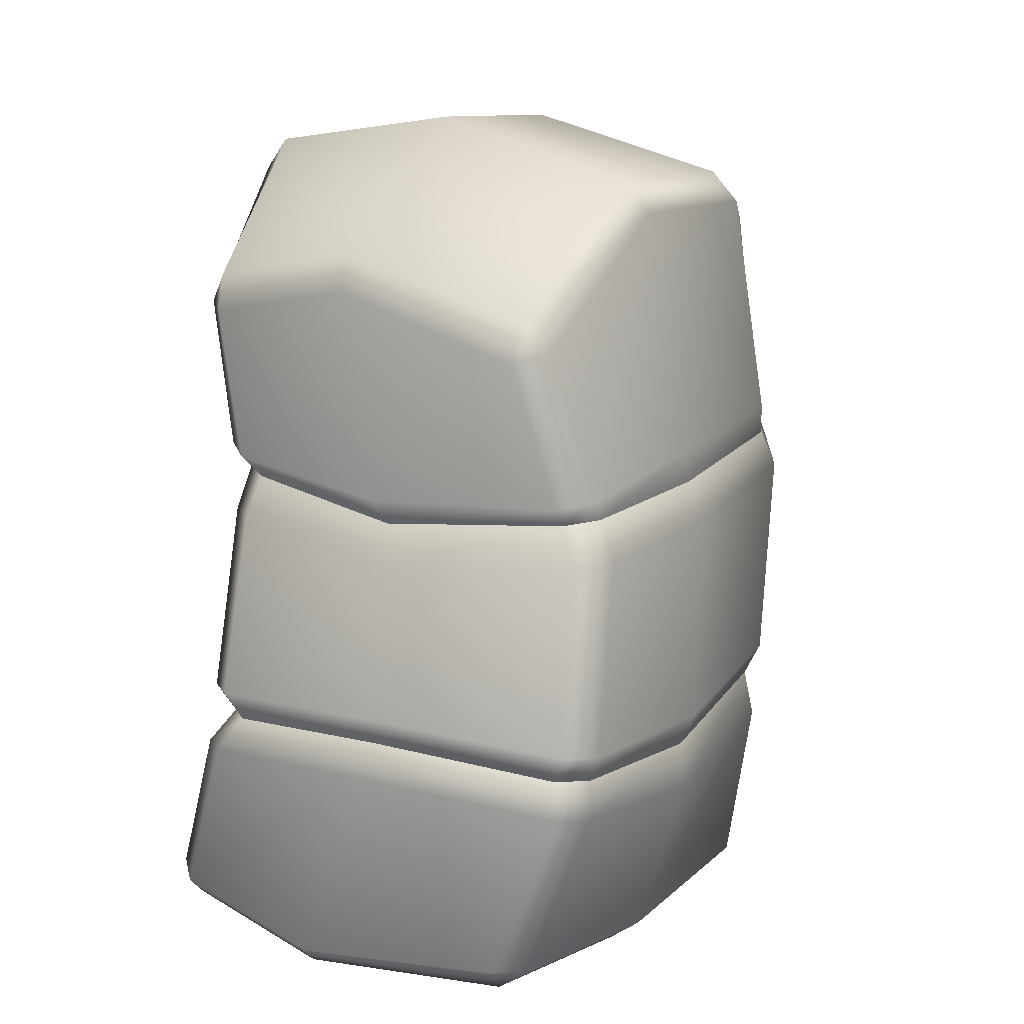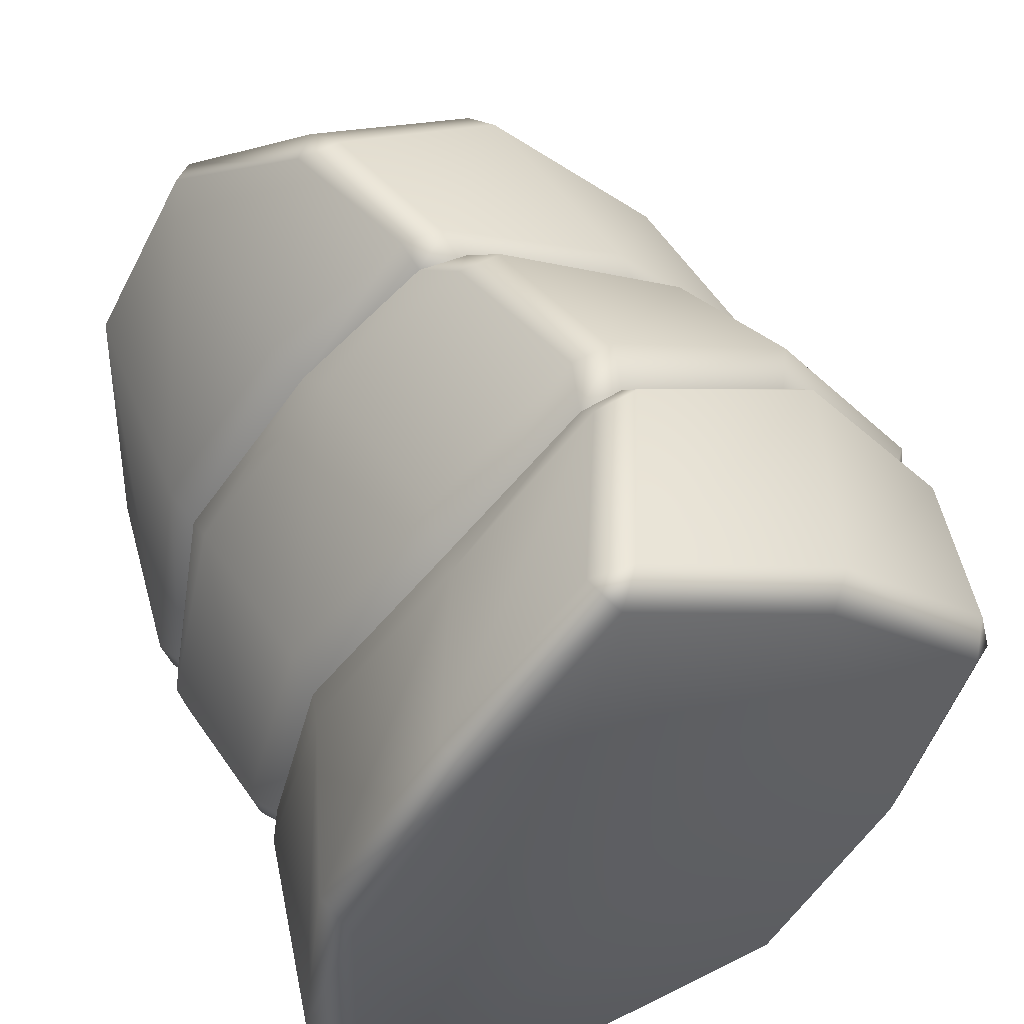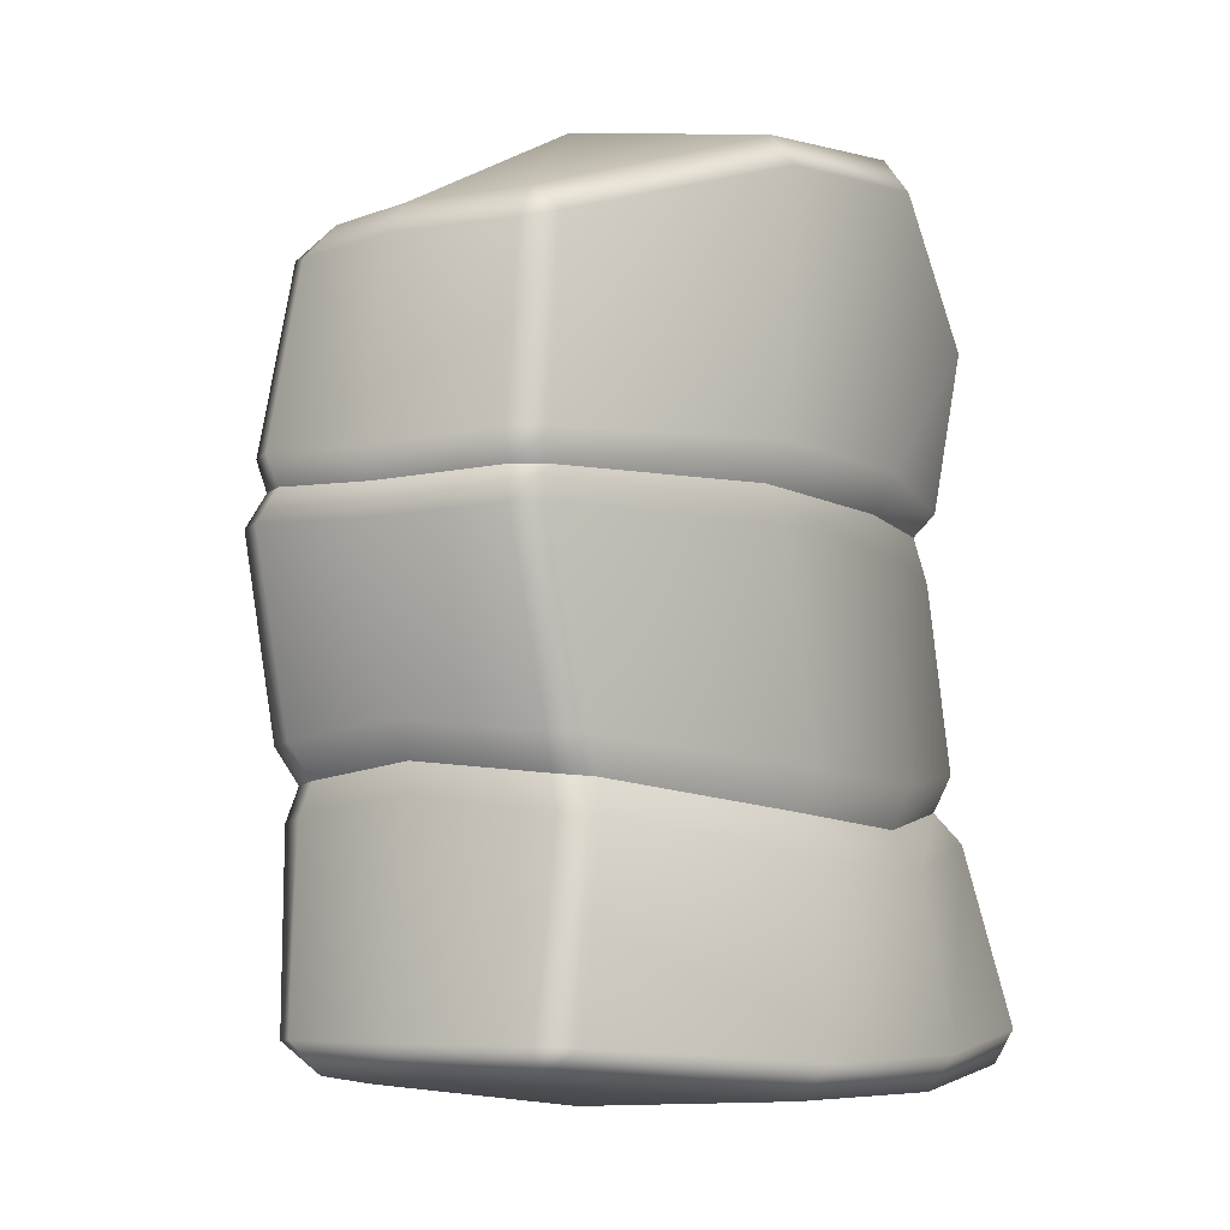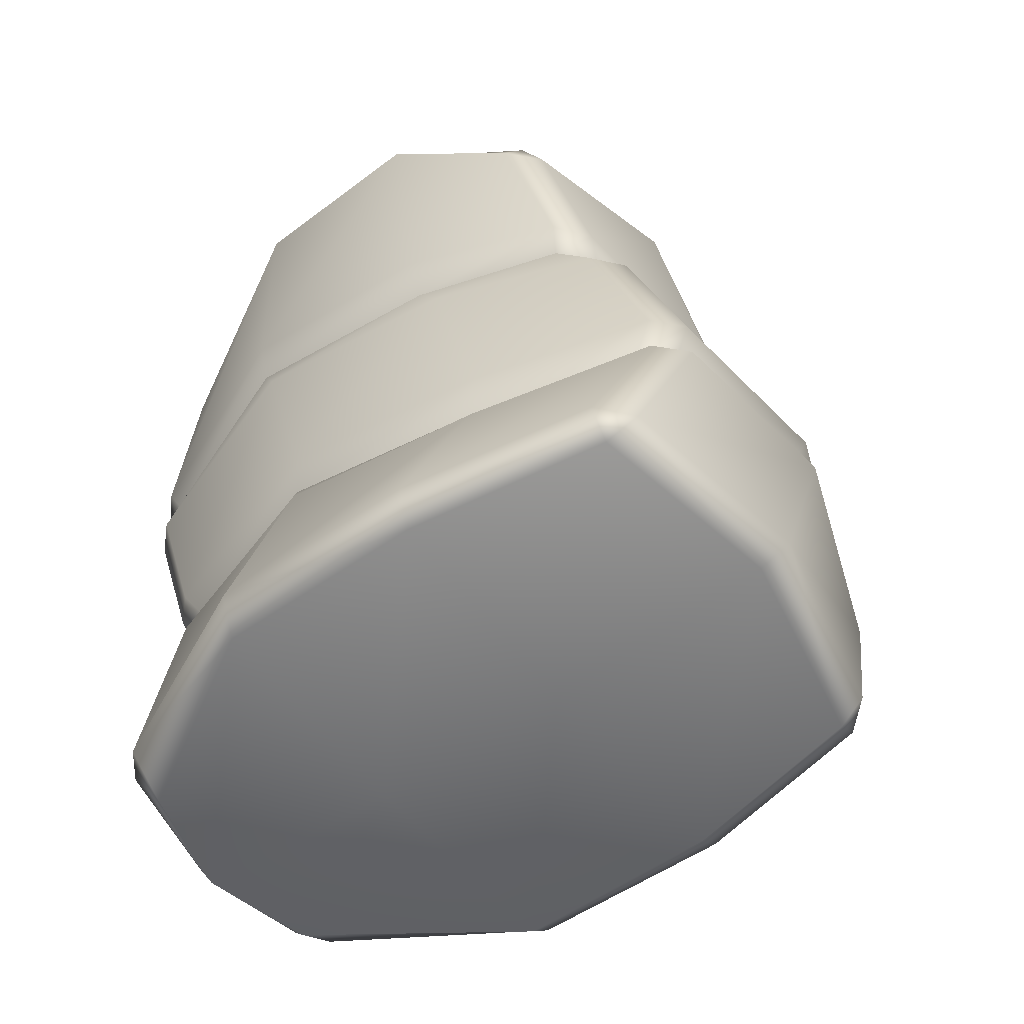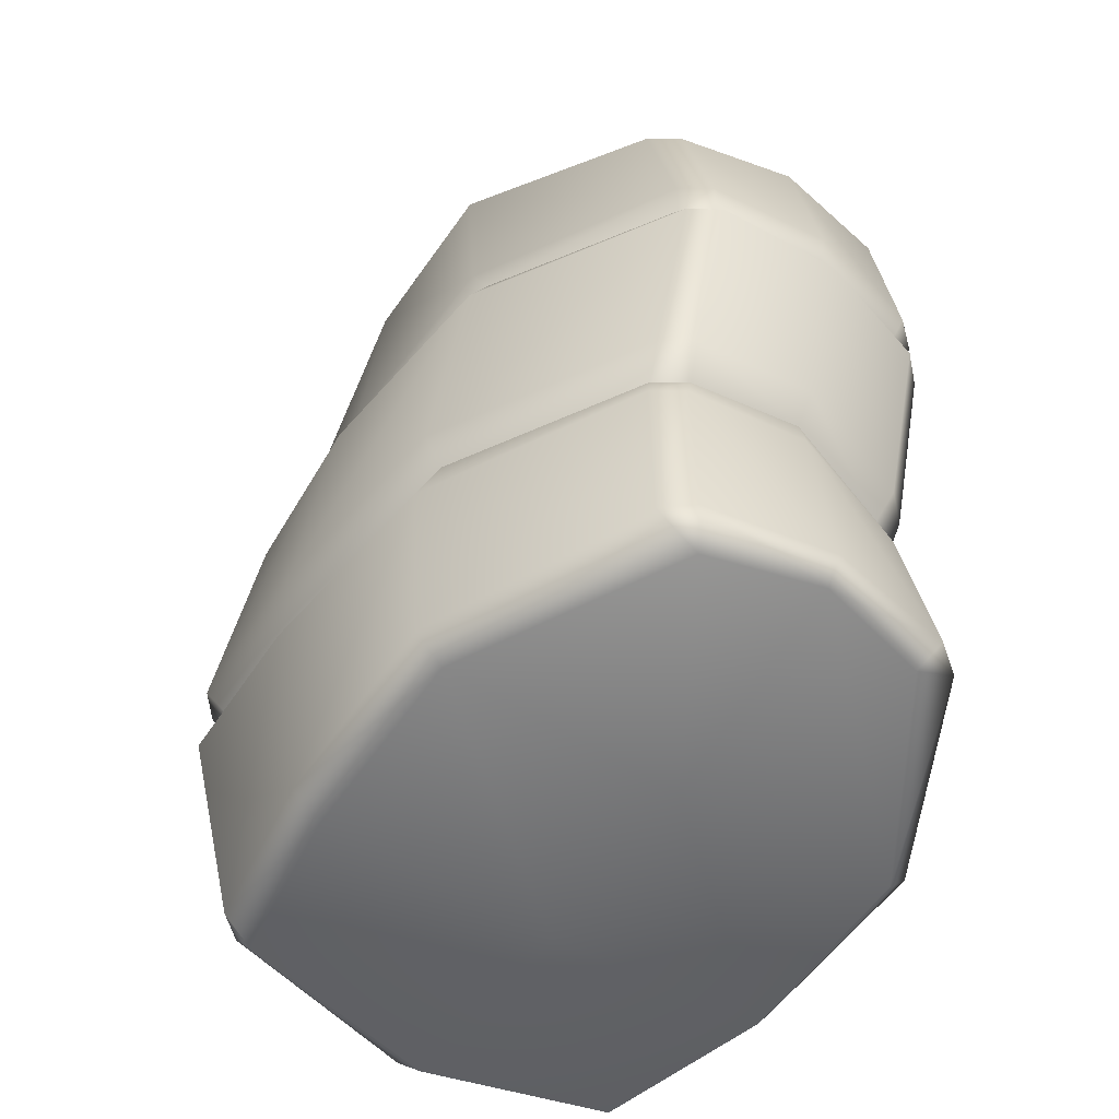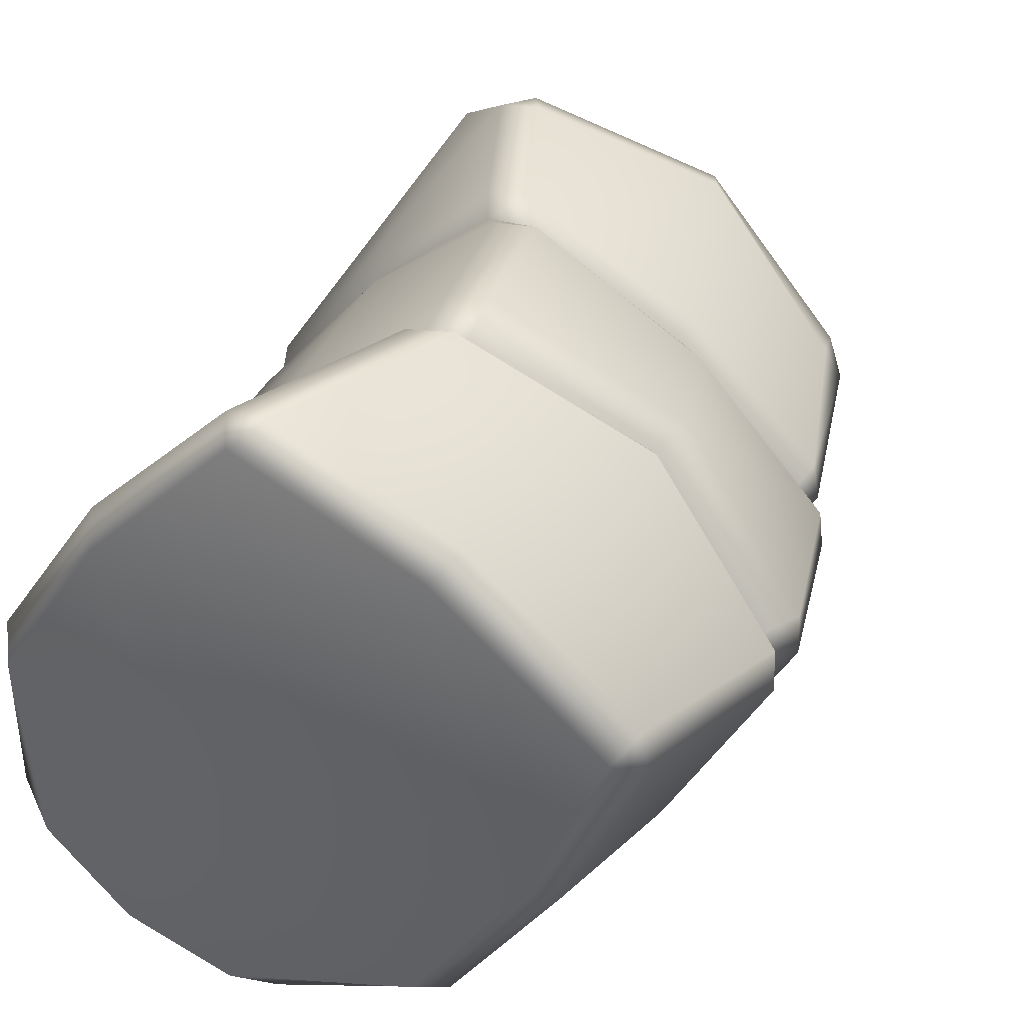
<metadata>
{"format":"obj","ext":"obj","renderer":"f3d","projection":"perspective","resolution":1024,"background":"white","views":[{"elev":18.9,"azim":64.6,"up":"+Y"},{"elev":49.7,"azim":-19.6,"up":"+Z"},{"elev":-6.6,"azim":-111.9,"up":"+Y"},{"elev":-55.8,"azim":-22.0,"up":"+Y"},{"elev":-54.0,"azim":178.6,"up":"+Y"},{"elev":40.2,"azim":25.2,"up":"+Z"}]}
</metadata>
<code>
g default
v 10.32 25 -5.248
v 12.4 10.08 -3.965
v -7.443 10.08 12.18
v -9.861 25 10.05
v 3.881 25 -13.85
v 5.758 10.52 -12.14
v -14.08 10.52 3.998
v -16.3 25 1.444
v 7.475 24.18 11.8
v 10.63 12.93 14.13
v -0.07189 -2.798 6.156
v -5.682 -2.798 -3.386
v -11.82 -1.151 -13.99
v -11.88 37.39 -13.96
v -6.065 43.19 -4.036
v -1.174 44.39 4.282
v 13.52 12.23 -4.168
v 6.558 12.48 -12.65
v -14.49 12.48 4.715
v -7.529 12.23 13.2
v 11.48 14.78 14.8
v 13.67 8.074 -3.642
v 6.907 8.353 -12.07
v -14.51 8.353 5.103
v -7.745 8.074 13.53
v 11.35 11.37 15.39
v -16.13 23.21 2.402
v -9.201 23.21 11.16
v 9.175 22.38 12.56
v 11.65 23.21 -5.593
v 4.718 23.21 -14.35
v -16.98 26.9 2.023
v -10.76 26.9 10.8
v 7.26 25.54 12.6
v 10.88 26.9 -4.584
v 4.658 26.9 -13.37
v 14.73 -1.296 8.569
v 16.06 0.03287 7.509
v 15.61 0.2874 9.597
v 10.97 -2.2 -0.4969
v 12.3 -0.8622 -1.489
v 12.77 34.11 4.666
v 11.6 35.56 5.838
v 12.01 33.53 6.558
v 10.17 40.37 -2.492
v 8.979 41.98 -1.629
v -5.858 35.61 16.14
v -7.091 33.82 16.35
v -4.862 33.81 16.8
v -11.13 42.01 10.19
v -12.23 40.21 10.93
v -4.243 0.4318 20.47
v -3.301 -1.32 19.92
v -2.039 0.1995 20.97
v -11.22 -0.5062 13.29
v -10.38 -2.223 12.34
v 18.07 10.11 7.076
v 18.29 9.744 4.984
v 4.31 36.46 13.02
v 3.492 38.3 12.22
v -4.137 26.18 16.48
v -1.862 26 16.8
v 6.37 -1.942 16.4
v 7.604 -0.454 17.43
v 14.06 25 2.241
v 13.83 24.91 4.419
v 14.26 26.01 4.99
v 14.56 26.18 2.828
v -3.602 25 15.54
v -1.189 24.89 15.86
v -2.243 22.83 17.02
v -0.05391 23.12 17.2
v 16.89 11.31 4.189
v 16.77 11.65 6.305
v 18.04 13.54 6.424
v 18.2 13.26 4.326
v -0.3918 11.31 18.22
v 1.734 11.65 18.54
v -0.3766 9.727 19.84
v 1.879 10.12 20.1
v 5.195 -2.164 -9.924
v 6.471 -0.7174 -10.84
v -17.12 -0.5059 3.978
v -16.12 -2.18 2.894
v -16.12 41.03 1.873
v -17.28 39.39 2.522
v 5.135 39.46 -10.91
v 4.026 41.03 -9.969
v -0.108 13.26 19.39
v 2.027 13.54 19.64
v 15.69 23.12 4.537
v 15.91 23.21 2.412
v -12.65 35.72 -15.08
v -13.66 25.98 -16.5
v -13.33 24.51 -16.02
v -13.85 22.75 -16.71
v -12.21 14.3 -14.53
v -11.55 12.58 -13.59
v -11.79 10.89 -13.88
v -12.41 0.4165 -14.73
v -18.15 24.91 -9.309
v -17.64 24.9 -11.16
v -18.81 23.15 -9.575
v -18.35 23.14 -11.45
v -5.901 24.91 -18.6
v -7.828 24.9 -18.61
v -5.854 26.42 -19.09
v -7.778 26.37 -19.17
v -16.24 11.8 -6.648
v -15.77 11.92 -8.531
v -16.92 10.08 -6.655
v -16.43 10.23 -8.512
v -4.203 11.8 -16.45
v -6.143 11.92 -16.38
v -4.512 13.54 -17.71
v -6.456 13.64 -17.64
v -6.208 23.15 -19.68
v -8.147 23.14 -19.67
v -17.21 13.54 -7.229
v -16.75 13.64 -9.133
v -4.001 10.08 -17.02
v -5.93 10.23 -16.96
v -18.87 26.42 -9.72
v -18.32 26.37 -11.56
v -6.132 37.55 -15.55
v -4.674 36.03 -17.07
v -6.601 35.72 -17.24
v -18.19 36.02 -8.917
v -17.46 35.72 -10.69
v -16.1 37.54 -9.71
v -16.18 -1.194 -9.475
v -18.25 0.3387 -8.062
v -17.55 0.4161 -9.923
v -4.061 0.3246 -17.13
v -6.007 0.4169 -17.29
v -5.974 -1.19 -15.77
g pCube37
f 30 31 5 1
f 22 23 6 2
f 3 7 24 25
f 4 8 27 28
f 2 6 18 17
f 20 19 7 3
f 28 27 19 20
f 17 18 31 30
f 33 32 8 4
f 36 35 1 5
f 37 39 64 63
f 38 37 40 41
f 39 38 58 57
f 41 40 81 82
f 42 44 67 68
f 43 42 45 46
f 44 43 60 59
f 46 45 87 88
f 47 49 59 60
f 48 47 50 51
f 49 48 61 62
f 51 50 85 86
f 52 54 80 79
f 53 52 55 56
f 54 53 63 64
f 56 55 83 84
f 57 58 73 74
f 62 61 69 70
f 65 66 91 92
f 66 65 68 67
f 70 69 71 72
f 72 71 89 90
f 74 73 76 75
f 75 76 92 91
f 77 78 90 89
f 78 77 79 80
f 88 125 14 15
f 12 13 136 81
f 26 57 74 10
f 34 67 44 59
f 29 91 66 9
f 92 30 1 65
f 58 22 2 73
f 63 11 40 37
f 77 3 25 79
f 69 4 28 71
f 48 51 33 61
f 43 46 16 60
f 68 35 45 42
f 11 12 81 40
f 51 86 32 33
f 46 88 15 16
f 45 35 36 87
f 62 34 59 49
f 72 29 9 70
f 80 26 10 78
f 53 56 11 63
f 56 84 12 11
f 84 131 13 12
f 15 14 130 85
f 16 15 85 50
f 60 16 50 47
f 89 20 3 77
f 78 10 21 90
f 10 74 75 21
f 73 2 17 76
f 41 82 23 22
f 25 24 83 55
f 79 25 55 52
f 54 64 26 80
f 64 39 57 26
f 38 41 22 58
f 71 28 20 89
f 90 21 29 72
f 21 75 91 29
f 76 17 30 92
f 61 33 4 69
f 70 9 34 62
f 9 66 67 34
f 65 1 35 68
f 37 38 39
f 42 43 44
f 47 48 49
f 52 53 54
f 101 102 104 103
f 102 101 123 124
f 103 104 120 119
f 105 106 108 107
f 106 105 117 118
f 107 108 127 126
f 109 110 112 111
f 110 109 119 120
f 111 112 133 132
f 113 114 116 115
f 114 113 121 122
f 115 116 118 117
f 122 121 134 135
f 124 123 128 129
f 125 126 127
f 129 128 130
f 131 132 133
f 135 134 136
f 23 121 113 6
f 7 109 111 24
f 8 101 103 27
f 31 117 105 5
f 6 113 115 18
f 19 119 109 7
f 27 103 119 19
f 18 115 117 31
f 32 123 101 8
f 107 36 5 105
f 126 125 88 87
f 130 128 86 85
f 132 131 84 83
f 136 134 82 81
f 86 128 123 32
f 87 36 107 126
f 82 134 121 23
f 24 111 132 83
f 104 102 95 96
f 112 110 98 99
f 110 120 97 98
f 120 104 96 97
f 102 124 94 95
f 124 129 93 94
f 133 112 99 100
f 14 93 129 130
f 133 100 13 131
f 127 93 14 125
f 94 93 127 108
f 95 94 108 106
f 96 95 106 118
f 97 96 118 116
f 98 97 116 114
f 99 98 114 122
f 100 99 122 135
f 13 100 135 136

</code>
